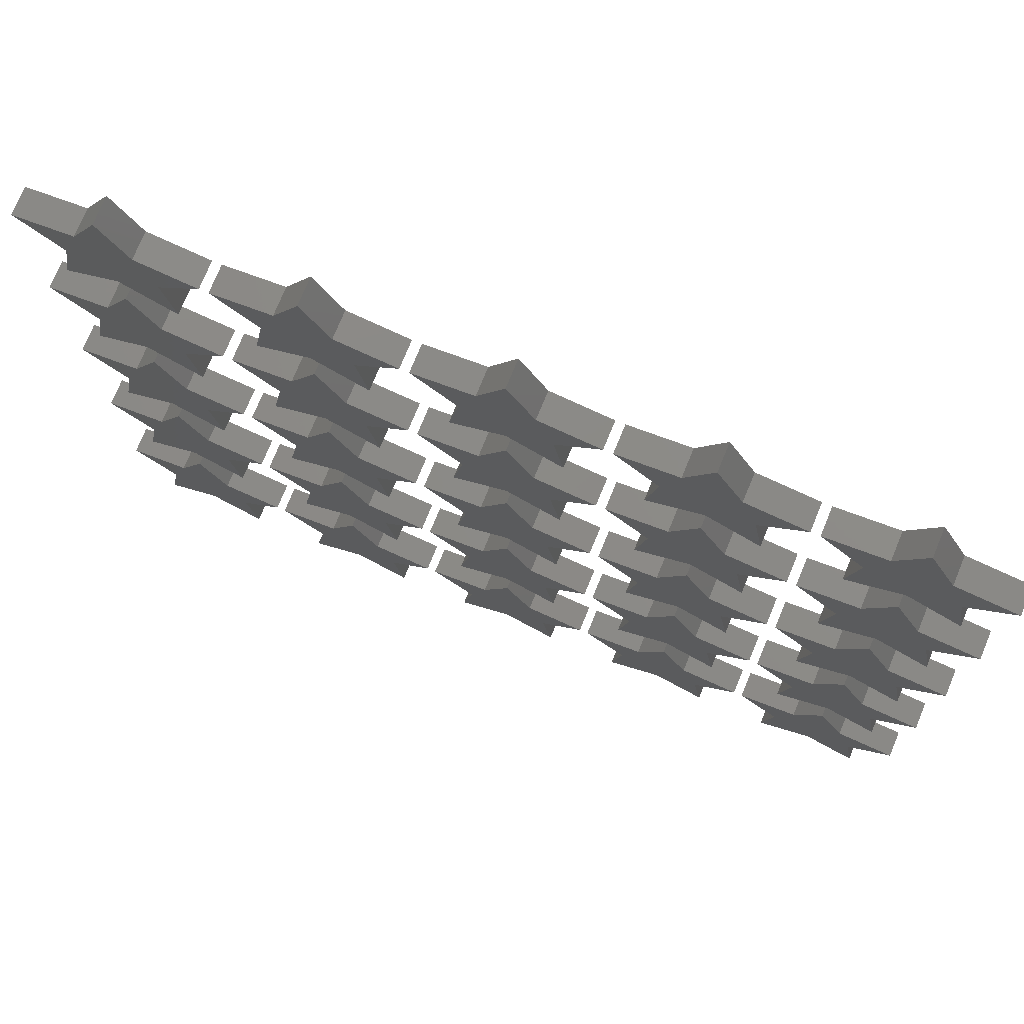
<metadata>
{"format":"stl","ext":"stl","renderer":"f3d","projection":"perspective","resolution":1024,"background":"white","views":[{"elev":75.6,"azim":22.5,"up":"+Y"}]}
</metadata>
<code>
# stl→obj: 500 verts, 900 faces
v -42.94 -35.95 0
v -40 -30 3
v -40 -30 0
v -42.94 -35.95 3
v -49.51 -36.91 0
v -49.51 -36.91 3
v -44.76 -41.55 0
v -44.76 -41.55 3
v -45.88 -48.09 0
v -45.88 -48.09 3
v -40 -45 0
v -40 -45 3
v -34.12 -48.09 3
v -34.12 -48.09 0
v -35.24 -41.55 0
v -35.24 -41.55 3
v -30.49 -36.91 3
v -30.49 -36.91 0
v -37.06 -35.95 3
v -37.06 -35.95 0
v -42.94 -15.95 0
v -40 -10 3
v -40 -10 0
v -42.94 -15.95 3
v -49.51 -16.91 0
v -49.51 -16.91 3
v -44.76 -21.55 0
v -44.76 -21.55 3
v -45.88 -28.09 0
v -45.88 -28.09 3
v -40 -25 0
v -40 -25 3
v -34.12 -28.09 3
v -34.12 -28.09 0
v -35.24 -21.55 0
v -35.24 -21.55 3
v -30.49 -16.91 3
v -30.49 -16.91 0
v -37.06 -15.95 3
v -37.06 -15.95 0
v -42.94 4.045 0
v -40 10 3
v -40 10 0
v -42.94 4.045 3
v -49.51 3.09 0
v -49.51 3.09 3
v -44.76 -1.545 0
v -44.76 -1.545 3
v -45.88 -8.09 0
v -45.88 -8.09 3
v -40 -5 0
v -40 -5 3
v -34.12 -8.09 3
v -34.12 -8.09 0
v -35.24 -1.545 0
v -35.24 -1.545 3
v -30.49 3.09 3
v -30.49 3.09 0
v -37.06 4.045 3
v -37.06 4.045 0
v -42.94 24.05 0
v -40 30 3
v -40 30 0
v -42.94 24.05 3
v -49.51 23.09 0
v -49.51 23.09 3
v -44.76 18.45 0
v -44.76 18.45 3
v -45.88 11.91 0
v -45.88 11.91 3
v -40 15 0
v -40 15 3
v -34.12 11.91 3
v -34.12 11.91 0
v -35.24 18.45 0
v -35.24 18.45 3
v -30.49 23.09 3
v -30.49 23.09 0
v -37.06 24.05 3
v -37.06 24.05 0
v -42.94 44.05 0
v -40 50 3
v -40 50 0
v -42.94 44.05 3
v -49.51 43.09 0
v -49.51 43.09 3
v -44.76 38.45 0
v -44.76 38.45 3
v -45.88 31.91 0
v -45.88 31.91 3
v -40 35 0
v -40 35 3
v -34.12 31.91 3
v -34.12 31.91 0
v -35.24 38.45 0
v -35.24 38.45 3
v -30.49 43.09 3
v -30.49 43.09 0
v -37.06 44.05 3
v -37.06 44.05 0
v -22.94 -35.95 0
v -20 -30 3
v -20 -30 0
v -22.94 -35.95 3
v -29.51 -36.91 0
v -29.51 -36.91 3
v -24.76 -41.55 0
v -24.76 -41.55 3
v -25.88 -48.09 0
v -25.88 -48.09 3
v -20 -45 0
v -20 -45 3
v -14.12 -48.09 3
v -14.12 -48.09 0
v -15.24 -41.55 0
v -15.24 -41.55 3
v -10.49 -36.91 3
v -10.49 -36.91 0
v -17.06 -35.95 3
v -17.06 -35.95 0
v -22.94 -15.95 0
v -20 -10 3
v -20 -10 0
v -22.94 -15.95 3
v -29.51 -16.91 0
v -29.51 -16.91 3
v -24.76 -21.55 0
v -24.76 -21.55 3
v -25.88 -28.09 0
v -25.88 -28.09 3
v -20 -25 0
v -20 -25 3
v -14.12 -28.09 3
v -14.12 -28.09 0
v -15.24 -21.55 0
v -15.24 -21.55 3
v -10.49 -16.91 3
v -10.49 -16.91 0
v -17.06 -15.95 3
v -17.06 -15.95 0
v -22.94 4.045 0
v -20 10 3
v -20 10 0
v -22.94 4.045 3
v -29.51 3.09 0
v -29.51 3.09 3
v -24.76 -1.545 0
v -24.76 -1.545 3
v -25.88 -8.09 0
v -25.88 -8.09 3
v -20 -5 0
v -20 -5 3
v -14.12 -8.09 3
v -14.12 -8.09 0
v -15.24 -1.545 0
v -15.24 -1.545 3
v -10.49 3.09 3
v -10.49 3.09 0
v -17.06 4.045 3
v -17.06 4.045 0
v -22.94 24.05 0
v -20 30 3
v -20 30 0
v -22.94 24.05 3
v -29.51 23.09 0
v -29.51 23.09 3
v -24.76 18.45 0
v -24.76 18.45 3
v -25.88 11.91 0
v -25.88 11.91 3
v -20 15 0
v -20 15 3
v -14.12 11.91 3
v -14.12 11.91 0
v -15.24 18.45 0
v -15.24 18.45 3
v -10.49 23.09 3
v -10.49 23.09 0
v -17.06 24.05 3
v -17.06 24.05 0
v -22.94 44.05 0
v -20 50 3
v -20 50 0
v -22.94 44.05 3
v -29.51 43.09 0
v -29.51 43.09 3
v -24.76 38.45 0
v -24.76 38.45 3
v -25.88 31.91 0
v -25.88 31.91 3
v -20 35 0
v -20 35 3
v -14.12 31.91 3
v -14.12 31.91 0
v -15.24 38.45 0
v -15.24 38.45 3
v -10.49 43.09 3
v -10.49 43.09 0
v -17.06 44.05 3
v -17.06 44.05 0
v -2.939 -35.95 0
v 0 -30 3
v 0 -30 0
v -2.939 -35.95 3
v -9.511 -36.91 0
v -9.511 -36.91 3
v -4.755 -41.55 0
v -4.755 -41.55 3
v -5.878 -48.09 0
v -5.878 -48.09 3
v 0 -45 0
v 0 -45 3
v 5.878 -48.09 3
v 5.878 -48.09 0
v 4.755 -41.55 0
v 4.755 -41.55 3
v 9.511 -36.91 3
v 9.511 -36.91 0
v 2.939 -35.95 3
v 2.939 -35.95 0
v -2.939 -15.95 0
v 0 -10 3
v 0 -10 0
v -2.939 -15.95 3
v -9.511 -16.91 0
v -9.511 -16.91 3
v -4.755 -21.55 0
v -4.755 -21.55 3
v -5.878 -28.09 0
v -5.878 -28.09 3
v 0 -25 0
v 0 -25 3
v 5.878 -28.09 3
v 5.878 -28.09 0
v 4.755 -21.55 0
v 4.755 -21.55 3
v 9.511 -16.91 3
v 9.511 -16.91 0
v 2.939 -15.95 3
v 2.939 -15.95 0
v -2.939 4.045 0
v 0 10 3
v 0 10 0
v -2.939 4.045 3
v -9.511 3.09 0
v -9.511 3.09 3
v -4.755 -1.545 0
v -4.755 -1.545 3
v -5.878 -8.09 0
v -5.878 -8.09 3
v 0 -5 0
v 0 -5 3
v 5.878 -8.09 3
v 5.878 -8.09 0
v 4.755 -1.545 0
v 4.755 -1.545 3
v 9.511 3.09 3
v 9.511 3.09 0
v 2.939 4.045 3
v 2.939 4.045 0
v -2.939 24.05 0
v 0 30 3
v 0 30 0
v -2.939 24.05 3
v -9.511 23.09 0
v -9.511 23.09 3
v -4.755 18.45 0
v -4.755 18.45 3
v -5.878 11.91 0
v -5.878 11.91 3
v 0 15 0
v 0 15 3
v 5.878 11.91 3
v 5.878 11.91 0
v 4.755 18.45 0
v 4.755 18.45 3
v 9.511 23.09 3
v 9.511 23.09 0
v 2.939 24.05 3
v 2.939 24.05 0
v -2.939 44.05 0
v 0 50 3
v 0 50 0
v -2.939 44.05 3
v -9.511 43.09 0
v -9.511 43.09 3
v -4.755 38.45 0
v -4.755 38.45 3
v -5.878 31.91 0
v -5.878 31.91 3
v 0 35 0
v 0 35 3
v 5.878 31.91 3
v 5.878 31.91 0
v 4.755 38.45 0
v 4.755 38.45 3
v 9.511 43.09 3
v 9.511 43.09 0
v 2.939 44.05 3
v 2.939 44.05 0
v 17.06 -35.95 0
v 20 -30 3
v 20 -30 0
v 17.06 -35.95 3
v 10.49 -36.91 0
v 10.49 -36.91 3
v 15.24 -41.55 0
v 15.24 -41.55 3
v 14.12 -48.09 0
v 14.12 -48.09 3
v 20 -45 0
v 20 -45 3
v 25.88 -48.09 3
v 25.88 -48.09 0
v 24.76 -41.55 0
v 24.76 -41.55 3
v 29.51 -36.91 3
v 29.51 -36.91 0
v 22.94 -35.95 3
v 22.94 -35.95 0
v 17.06 -15.95 0
v 20 -10 3
v 20 -10 0
v 17.06 -15.95 3
v 10.49 -16.91 0
v 10.49 -16.91 3
v 15.24 -21.55 0
v 15.24 -21.55 3
v 14.12 -28.09 0
v 14.12 -28.09 3
v 20 -25 0
v 20 -25 3
v 25.88 -28.09 3
v 25.88 -28.09 0
v 24.76 -21.55 0
v 24.76 -21.55 3
v 29.51 -16.91 3
v 29.51 -16.91 0
v 22.94 -15.95 3
v 22.94 -15.95 0
v 17.06 4.045 0
v 20 10 3
v 20 10 0
v 17.06 4.045 3
v 10.49 3.09 0
v 10.49 3.09 3
v 15.24 -1.545 0
v 15.24 -1.545 3
v 14.12 -8.09 0
v 14.12 -8.09 3
v 20 -5 0
v 20 -5 3
v 25.88 -8.09 3
v 25.88 -8.09 0
v 24.76 -1.545 0
v 24.76 -1.545 3
v 29.51 3.09 3
v 29.51 3.09 0
v 22.94 4.045 3
v 22.94 4.045 0
v 17.06 24.05 0
v 20 30 3
v 20 30 0
v 17.06 24.05 3
v 10.49 23.09 0
v 10.49 23.09 3
v 15.24 18.45 0
v 15.24 18.45 3
v 14.12 11.91 0
v 14.12 11.91 3
v 20 15 0
v 20 15 3
v 25.88 11.91 3
v 25.88 11.91 0
v 24.76 18.45 0
v 24.76 18.45 3
v 29.51 23.09 3
v 29.51 23.09 0
v 22.94 24.05 3
v 22.94 24.05 0
v 17.06 44.05 0
v 20 50 3
v 20 50 0
v 17.06 44.05 3
v 10.49 43.09 0
v 10.49 43.09 3
v 15.24 38.45 0
v 15.24 38.45 3
v 14.12 31.91 0
v 14.12 31.91 3
v 20 35 0
v 20 35 3
v 25.88 31.91 3
v 25.88 31.91 0
v 24.76 38.45 0
v 24.76 38.45 3
v 29.51 43.09 3
v 29.51 43.09 0
v 22.94 44.05 3
v 22.94 44.05 0
v 37.06 -35.95 0
v 40 -30 3
v 40 -30 0
v 37.06 -35.95 3
v 30.49 -36.91 0
v 30.49 -36.91 3
v 35.24 -41.55 0
v 35.24 -41.55 3
v 34.12 -48.09 0
v 34.12 -48.09 3
v 40 -45 0
v 40 -45 3
v 45.88 -48.09 3
v 45.88 -48.09 0
v 44.76 -41.55 0
v 44.76 -41.55 3
v 49.51 -36.91 3
v 49.51 -36.91 0
v 42.94 -35.95 3
v 42.94 -35.95 0
v 37.06 -15.95 0
v 40 -10 3
v 40 -10 0
v 37.06 -15.95 3
v 30.49 -16.91 0
v 30.49 -16.91 3
v 35.24 -21.55 0
v 35.24 -21.55 3
v 34.12 -28.09 0
v 34.12 -28.09 3
v 40 -25 0
v 40 -25 3
v 45.88 -28.09 3
v 45.88 -28.09 0
v 44.76 -21.55 0
v 44.76 -21.55 3
v 49.51 -16.91 3
v 49.51 -16.91 0
v 42.94 -15.95 3
v 42.94 -15.95 0
v 37.06 4.045 0
v 40 10 3
v 40 10 0
v 37.06 4.045 3
v 30.49 3.09 0
v 30.49 3.09 3
v 35.24 -1.545 0
v 35.24 -1.545 3
v 34.12 -8.09 0
v 34.12 -8.09 3
v 40 -5 0
v 40 -5 3
v 45.88 -8.09 3
v 45.88 -8.09 0
v 44.76 -1.545 0
v 44.76 -1.545 3
v 49.51 3.09 3
v 49.51 3.09 0
v 42.94 4.045 3
v 42.94 4.045 0
v 37.06 24.05 0
v 40 30 3
v 40 30 0
v 37.06 24.05 3
v 30.49 23.09 0
v 30.49 23.09 3
v 35.24 18.45 0
v 35.24 18.45 3
v 34.12 11.91 0
v 34.12 11.91 3
v 40 15 0
v 40 15 3
v 45.88 11.91 3
v 45.88 11.91 0
v 44.76 18.45 0
v 44.76 18.45 3
v 49.51 23.09 3
v 49.51 23.09 0
v 42.94 24.05 3
v 42.94 24.05 0
v 37.06 44.05 0
v 40 50 3
v 40 50 0
v 37.06 44.05 3
v 30.49 43.09 0
v 30.49 43.09 3
v 35.24 38.45 0
v 35.24 38.45 3
v 34.12 31.91 0
v 34.12 31.91 3
v 40 35 0
v 40 35 3
v 45.88 31.91 3
v 45.88 31.91 0
v 44.76 38.45 0
v 44.76 38.45 3
v 49.51 43.09 3
v 49.51 43.09 0
v 42.94 44.05 3
v 42.94 44.05 0
f 1 2 3
f 1 4 2
f 5 4 1
f 5 6 4
f 7 6 5
f 7 8 6
f 9 8 7
f 9 10 8
f 11 10 9
f 11 12 10
f 13 12 11
f 14 13 11
f 15 13 14
f 15 16 13
f 17 16 15
f 18 17 15
f 19 17 18
f 20 19 18
f 3 19 20
f 3 2 19
f 11 9 7
f 1 7 5
f 1 11 7
f 15 14 11
f 15 11 1
f 20 15 1
f 3 20 1
f 18 15 20
f 12 8 10
f 4 6 8
f 4 8 12
f 16 12 13
f 16 4 12
f 19 4 16
f 2 4 19
f 17 19 16
f 21 22 23
f 21 24 22
f 25 24 21
f 25 26 24
f 27 26 25
f 27 28 26
f 29 28 27
f 29 30 28
f 31 30 29
f 31 32 30
f 33 32 31
f 34 33 31
f 35 33 34
f 35 36 33
f 37 36 35
f 38 37 35
f 39 37 38
f 40 39 38
f 23 39 40
f 23 22 39
f 31 29 27
f 21 27 25
f 21 31 27
f 35 34 31
f 35 31 21
f 40 35 21
f 23 40 21
f 38 35 40
f 32 28 30
f 24 26 28
f 24 28 32
f 36 32 33
f 36 24 32
f 39 24 36
f 22 24 39
f 37 39 36
f 41 42 43
f 41 44 42
f 45 44 41
f 45 46 44
f 47 46 45
f 47 48 46
f 49 48 47
f 49 50 48
f 51 50 49
f 51 52 50
f 53 52 51
f 54 53 51
f 55 53 54
f 55 56 53
f 57 56 55
f 58 57 55
f 59 57 58
f 60 59 58
f 43 59 60
f 43 42 59
f 51 49 47
f 41 47 45
f 41 51 47
f 55 54 51
f 55 51 41
f 60 55 41
f 43 60 41
f 58 55 60
f 52 48 50
f 44 46 48
f 44 48 52
f 56 52 53
f 56 44 52
f 59 44 56
f 42 44 59
f 57 59 56
f 61 62 63
f 61 64 62
f 65 64 61
f 65 66 64
f 67 66 65
f 67 68 66
f 69 68 67
f 69 70 68
f 71 70 69
f 71 72 70
f 73 72 71
f 74 73 71
f 75 73 74
f 75 76 73
f 77 76 75
f 78 77 75
f 79 77 78
f 80 79 78
f 63 79 80
f 63 62 79
f 71 69 67
f 61 67 65
f 61 71 67
f 75 74 71
f 75 71 61
f 80 75 61
f 63 80 61
f 78 75 80
f 72 68 70
f 64 66 68
f 64 68 72
f 76 72 73
f 76 64 72
f 79 64 76
f 62 64 79
f 77 79 76
f 81 82 83
f 81 84 82
f 85 84 81
f 85 86 84
f 87 86 85
f 87 88 86
f 89 88 87
f 89 90 88
f 91 90 89
f 91 92 90
f 93 92 91
f 94 93 91
f 95 93 94
f 95 96 93
f 97 96 95
f 98 97 95
f 99 97 98
f 100 99 98
f 83 99 100
f 83 82 99
f 91 89 87
f 81 87 85
f 81 91 87
f 95 94 91
f 95 91 81
f 100 95 81
f 83 100 81
f 98 95 100
f 92 88 90
f 84 86 88
f 84 88 92
f 96 92 93
f 96 84 92
f 99 84 96
f 82 84 99
f 97 99 96
f 101 102 103
f 101 104 102
f 105 104 101
f 105 106 104
f 107 106 105
f 107 108 106
f 109 108 107
f 109 110 108
f 111 110 109
f 111 112 110
f 113 112 111
f 114 113 111
f 115 113 114
f 115 116 113
f 117 116 115
f 118 117 115
f 119 117 118
f 120 119 118
f 103 119 120
f 103 102 119
f 111 109 107
f 101 107 105
f 101 111 107
f 115 114 111
f 115 111 101
f 120 115 101
f 103 120 101
f 118 115 120
f 112 108 110
f 104 106 108
f 104 108 112
f 116 112 113
f 116 104 112
f 119 104 116
f 102 104 119
f 117 119 116
f 121 122 123
f 121 124 122
f 125 124 121
f 125 126 124
f 127 126 125
f 127 128 126
f 129 128 127
f 129 130 128
f 131 130 129
f 131 132 130
f 133 132 131
f 134 133 131
f 135 133 134
f 135 136 133
f 137 136 135
f 138 137 135
f 139 137 138
f 140 139 138
f 123 139 140
f 123 122 139
f 131 129 127
f 121 127 125
f 121 131 127
f 135 134 131
f 135 131 121
f 140 135 121
f 123 140 121
f 138 135 140
f 132 128 130
f 124 126 128
f 124 128 132
f 136 132 133
f 136 124 132
f 139 124 136
f 122 124 139
f 137 139 136
f 141 142 143
f 141 144 142
f 145 144 141
f 145 146 144
f 147 146 145
f 147 148 146
f 149 148 147
f 149 150 148
f 151 150 149
f 151 152 150
f 153 152 151
f 154 153 151
f 155 153 154
f 155 156 153
f 157 156 155
f 158 157 155
f 159 157 158
f 160 159 158
f 143 159 160
f 143 142 159
f 151 149 147
f 141 147 145
f 141 151 147
f 155 154 151
f 155 151 141
f 160 155 141
f 143 160 141
f 158 155 160
f 152 148 150
f 144 146 148
f 144 148 152
f 156 152 153
f 156 144 152
f 159 144 156
f 142 144 159
f 157 159 156
f 161 162 163
f 161 164 162
f 165 164 161
f 165 166 164
f 167 166 165
f 167 168 166
f 169 168 167
f 169 170 168
f 171 170 169
f 171 172 170
f 173 172 171
f 174 173 171
f 175 173 174
f 175 176 173
f 177 176 175
f 178 177 175
f 179 177 178
f 180 179 178
f 163 179 180
f 163 162 179
f 171 169 167
f 161 167 165
f 161 171 167
f 175 174 171
f 175 171 161
f 180 175 161
f 163 180 161
f 178 175 180
f 172 168 170
f 164 166 168
f 164 168 172
f 176 172 173
f 176 164 172
f 179 164 176
f 162 164 179
f 177 179 176
f 181 182 183
f 181 184 182
f 185 184 181
f 185 186 184
f 187 186 185
f 187 188 186
f 189 188 187
f 189 190 188
f 191 190 189
f 191 192 190
f 193 192 191
f 194 193 191
f 195 193 194
f 195 196 193
f 197 196 195
f 198 197 195
f 199 197 198
f 200 199 198
f 183 199 200
f 183 182 199
f 191 189 187
f 181 187 185
f 181 191 187
f 195 194 191
f 195 191 181
f 200 195 181
f 183 200 181
f 198 195 200
f 192 188 190
f 184 186 188
f 184 188 192
f 196 192 193
f 196 184 192
f 199 184 196
f 182 184 199
f 197 199 196
f 201 202 203
f 201 204 202
f 205 204 201
f 205 206 204
f 207 206 205
f 207 208 206
f 209 208 207
f 209 210 208
f 211 210 209
f 211 212 210
f 213 212 211
f 214 213 211
f 215 213 214
f 215 216 213
f 217 216 215
f 218 217 215
f 219 217 218
f 220 219 218
f 203 219 220
f 203 202 219
f 211 209 207
f 201 207 205
f 201 211 207
f 215 214 211
f 215 211 201
f 220 215 201
f 203 220 201
f 218 215 220
f 212 208 210
f 204 206 208
f 204 208 212
f 216 212 213
f 216 204 212
f 219 204 216
f 202 204 219
f 217 219 216
f 221 222 223
f 221 224 222
f 225 224 221
f 225 226 224
f 227 226 225
f 227 228 226
f 229 228 227
f 229 230 228
f 231 230 229
f 231 232 230
f 233 232 231
f 234 233 231
f 235 233 234
f 235 236 233
f 237 236 235
f 238 237 235
f 239 237 238
f 240 239 238
f 223 239 240
f 223 222 239
f 231 229 227
f 221 227 225
f 221 231 227
f 235 234 231
f 235 231 221
f 240 235 221
f 223 240 221
f 238 235 240
f 232 228 230
f 224 226 228
f 224 228 232
f 236 232 233
f 236 224 232
f 239 224 236
f 222 224 239
f 237 239 236
f 241 242 243
f 241 244 242
f 245 244 241
f 245 246 244
f 247 246 245
f 247 248 246
f 249 248 247
f 249 250 248
f 251 250 249
f 251 252 250
f 253 252 251
f 254 253 251
f 255 253 254
f 255 256 253
f 257 256 255
f 258 257 255
f 259 257 258
f 260 259 258
f 243 259 260
f 243 242 259
f 251 249 247
f 241 247 245
f 241 251 247
f 255 254 251
f 255 251 241
f 260 255 241
f 243 260 241
f 258 255 260
f 252 248 250
f 244 246 248
f 244 248 252
f 256 252 253
f 256 244 252
f 259 244 256
f 242 244 259
f 257 259 256
f 261 262 263
f 261 264 262
f 265 264 261
f 265 266 264
f 267 266 265
f 267 268 266
f 269 268 267
f 269 270 268
f 271 270 269
f 271 272 270
f 273 272 271
f 274 273 271
f 275 273 274
f 275 276 273
f 277 276 275
f 278 277 275
f 279 277 278
f 280 279 278
f 263 279 280
f 263 262 279
f 271 269 267
f 261 267 265
f 261 271 267
f 275 274 271
f 275 271 261
f 280 275 261
f 263 280 261
f 278 275 280
f 272 268 270
f 264 266 268
f 264 268 272
f 276 272 273
f 276 264 272
f 279 264 276
f 262 264 279
f 277 279 276
f 281 282 283
f 281 284 282
f 285 284 281
f 285 286 284
f 287 286 285
f 287 288 286
f 289 288 287
f 289 290 288
f 291 290 289
f 291 292 290
f 293 292 291
f 294 293 291
f 295 293 294
f 295 296 293
f 297 296 295
f 298 297 295
f 299 297 298
f 300 299 298
f 283 299 300
f 283 282 299
f 291 289 287
f 281 287 285
f 281 291 287
f 295 294 291
f 295 291 281
f 300 295 281
f 283 300 281
f 298 295 300
f 292 288 290
f 284 286 288
f 284 288 292
f 296 292 293
f 296 284 292
f 299 284 296
f 282 284 299
f 297 299 296
f 301 302 303
f 301 304 302
f 305 304 301
f 305 306 304
f 307 306 305
f 307 308 306
f 309 308 307
f 309 310 308
f 311 310 309
f 311 312 310
f 313 312 311
f 314 313 311
f 315 313 314
f 315 316 313
f 317 316 315
f 318 317 315
f 319 317 318
f 320 319 318
f 303 319 320
f 303 302 319
f 311 309 307
f 301 307 305
f 301 311 307
f 315 314 311
f 315 311 301
f 320 315 301
f 303 320 301
f 318 315 320
f 312 308 310
f 304 306 308
f 304 308 312
f 316 312 313
f 316 304 312
f 319 304 316
f 302 304 319
f 317 319 316
f 321 322 323
f 321 324 322
f 325 324 321
f 325 326 324
f 327 326 325
f 327 328 326
f 329 328 327
f 329 330 328
f 331 330 329
f 331 332 330
f 333 332 331
f 334 333 331
f 335 333 334
f 335 336 333
f 337 336 335
f 338 337 335
f 339 337 338
f 340 339 338
f 323 339 340
f 323 322 339
f 331 329 327
f 321 327 325
f 321 331 327
f 335 334 331
f 335 331 321
f 340 335 321
f 323 340 321
f 338 335 340
f 332 328 330
f 324 326 328
f 324 328 332
f 336 332 333
f 336 324 332
f 339 324 336
f 322 324 339
f 337 339 336
f 341 342 343
f 341 344 342
f 345 344 341
f 345 346 344
f 347 346 345
f 347 348 346
f 349 348 347
f 349 350 348
f 351 350 349
f 351 352 350
f 353 352 351
f 354 353 351
f 355 353 354
f 355 356 353
f 357 356 355
f 358 357 355
f 359 357 358
f 360 359 358
f 343 359 360
f 343 342 359
f 351 349 347
f 341 347 345
f 341 351 347
f 355 354 351
f 355 351 341
f 360 355 341
f 343 360 341
f 358 355 360
f 352 348 350
f 344 346 348
f 344 348 352
f 356 352 353
f 356 344 352
f 359 344 356
f 342 344 359
f 357 359 356
f 361 362 363
f 361 364 362
f 365 364 361
f 365 366 364
f 367 366 365
f 367 368 366
f 369 368 367
f 369 370 368
f 371 370 369
f 371 372 370
f 373 372 371
f 374 373 371
f 375 373 374
f 375 376 373
f 377 376 375
f 378 377 375
f 379 377 378
f 380 379 378
f 363 379 380
f 363 362 379
f 371 369 367
f 361 367 365
f 361 371 367
f 375 374 371
f 375 371 361
f 380 375 361
f 363 380 361
f 378 375 380
f 372 368 370
f 364 366 368
f 364 368 372
f 376 372 373
f 376 364 372
f 379 364 376
f 362 364 379
f 377 379 376
f 381 382 383
f 381 384 382
f 385 384 381
f 385 386 384
f 387 386 385
f 387 388 386
f 389 388 387
f 389 390 388
f 391 390 389
f 391 392 390
f 393 392 391
f 394 393 391
f 395 393 394
f 395 396 393
f 397 396 395
f 398 397 395
f 399 397 398
f 400 399 398
f 383 399 400
f 383 382 399
f 391 389 387
f 381 387 385
f 381 391 387
f 395 394 391
f 395 391 381
f 400 395 381
f 383 400 381
f 398 395 400
f 392 388 390
f 384 386 388
f 384 388 392
f 396 392 393
f 396 384 392
f 399 384 396
f 382 384 399
f 397 399 396
f 401 402 403
f 401 404 402
f 405 404 401
f 405 406 404
f 407 406 405
f 407 408 406
f 409 408 407
f 409 410 408
f 411 410 409
f 411 412 410
f 413 412 411
f 414 413 411
f 415 413 414
f 415 416 413
f 417 416 415
f 418 417 415
f 419 417 418
f 420 419 418
f 403 419 420
f 403 402 419
f 411 409 407
f 401 407 405
f 401 411 407
f 415 414 411
f 415 411 401
f 420 415 401
f 403 420 401
f 418 415 420
f 412 408 410
f 404 406 408
f 404 408 412
f 416 412 413
f 416 404 412
f 419 404 416
f 402 404 419
f 417 419 416
f 421 422 423
f 421 424 422
f 425 424 421
f 425 426 424
f 427 426 425
f 427 428 426
f 429 428 427
f 429 430 428
f 431 430 429
f 431 432 430
f 433 432 431
f 434 433 431
f 435 433 434
f 435 436 433
f 437 436 435
f 438 437 435
f 439 437 438
f 440 439 438
f 423 439 440
f 423 422 439
f 431 429 427
f 421 427 425
f 421 431 427
f 435 434 431
f 435 431 421
f 440 435 421
f 423 440 421
f 438 435 440
f 432 428 430
f 424 426 428
f 424 428 432
f 436 432 433
f 436 424 432
f 439 424 436
f 422 424 439
f 437 439 436
f 441 442 443
f 441 444 442
f 445 444 441
f 445 446 444
f 447 446 445
f 447 448 446
f 449 448 447
f 449 450 448
f 451 450 449
f 451 452 450
f 453 452 451
f 454 453 451
f 455 453 454
f 455 456 453
f 457 456 455
f 458 457 455
f 459 457 458
f 460 459 458
f 443 459 460
f 443 442 459
f 451 449 447
f 441 447 445
f 441 451 447
f 455 454 451
f 455 451 441
f 460 455 441
f 443 460 441
f 458 455 460
f 452 448 450
f 444 446 448
f 444 448 452
f 456 452 453
f 456 444 452
f 459 444 456
f 442 444 459
f 457 459 456
f 461 462 463
f 461 464 462
f 465 464 461
f 465 466 464
f 467 466 465
f 467 468 466
f 469 468 467
f 469 470 468
f 471 470 469
f 471 472 470
f 473 472 471
f 474 473 471
f 475 473 474
f 475 476 473
f 477 476 475
f 478 477 475
f 479 477 478
f 480 479 478
f 463 479 480
f 463 462 479
f 471 469 467
f 461 467 465
f 461 471 467
f 475 474 471
f 475 471 461
f 480 475 461
f 463 480 461
f 478 475 480
f 472 468 470
f 464 466 468
f 464 468 472
f 476 472 473
f 476 464 472
f 479 464 476
f 462 464 479
f 477 479 476
f 481 482 483
f 481 484 482
f 485 484 481
f 485 486 484
f 487 486 485
f 487 488 486
f 489 488 487
f 489 490 488
f 491 490 489
f 491 492 490
f 493 492 491
f 494 493 491
f 495 493 494
f 495 496 493
f 497 496 495
f 498 497 495
f 499 497 498
f 500 499 498
f 483 499 500
f 483 482 499
f 491 489 487
f 481 487 485
f 481 491 487
f 495 494 491
f 495 491 481
f 500 495 481
f 483 500 481
f 498 495 500
f 492 488 490
f 484 486 488
f 484 488 492
f 496 492 493
f 496 484 492
f 499 484 496
f 482 484 499
f 497 499 496

</code>
